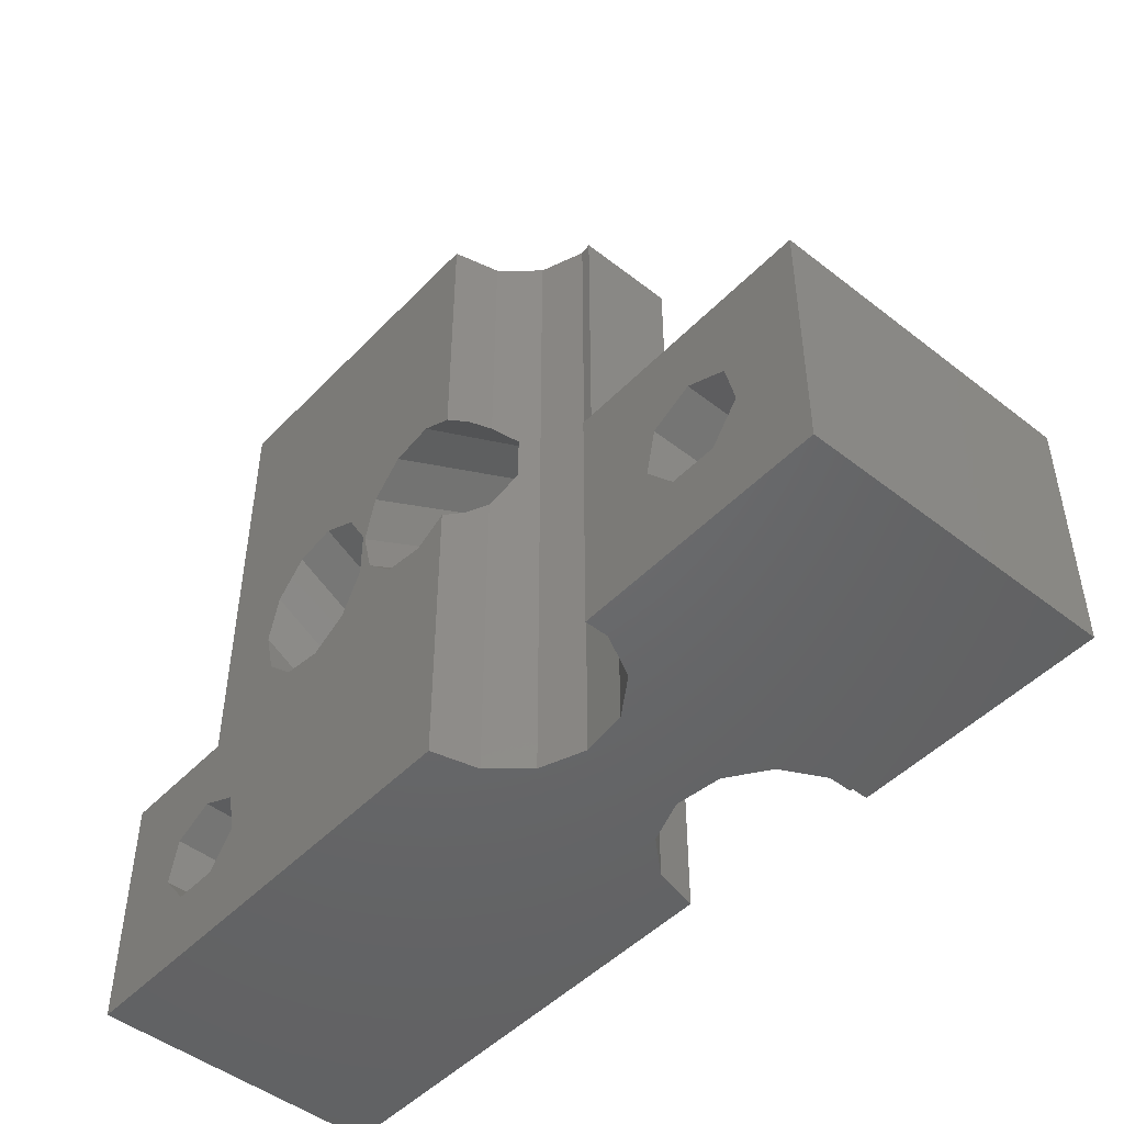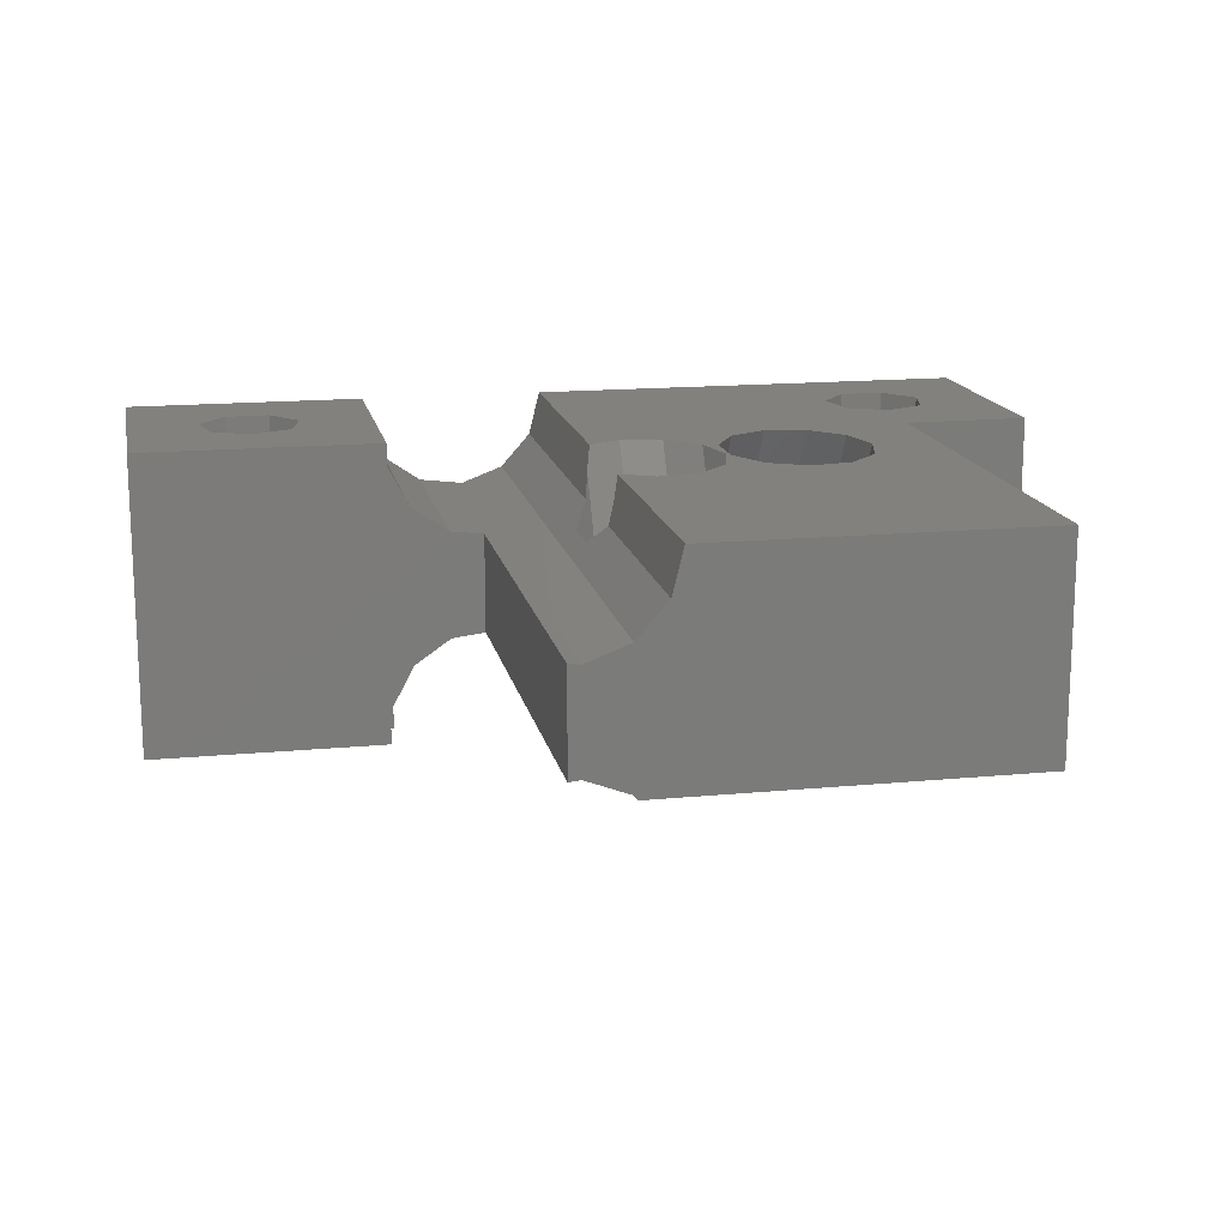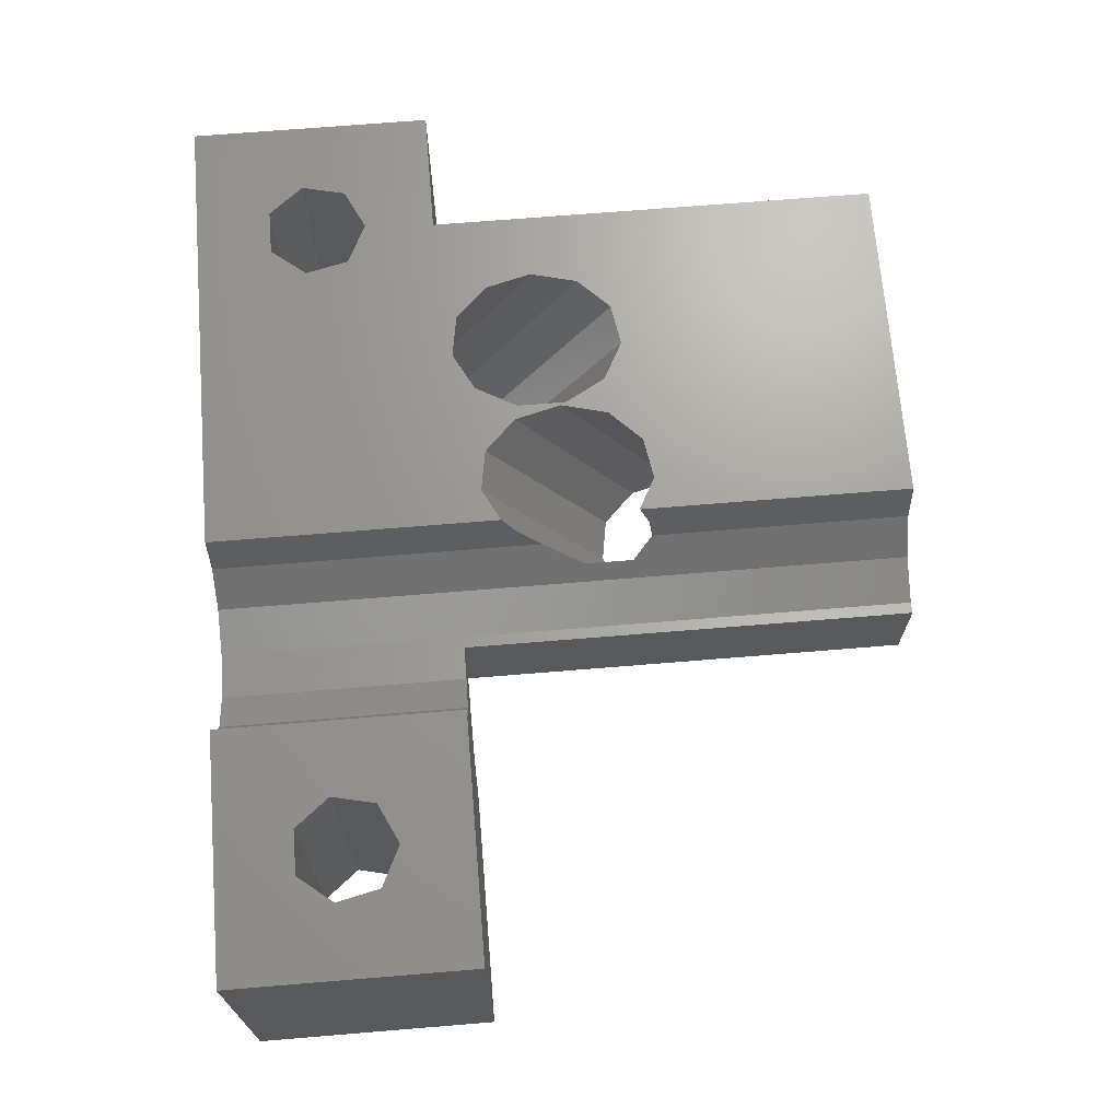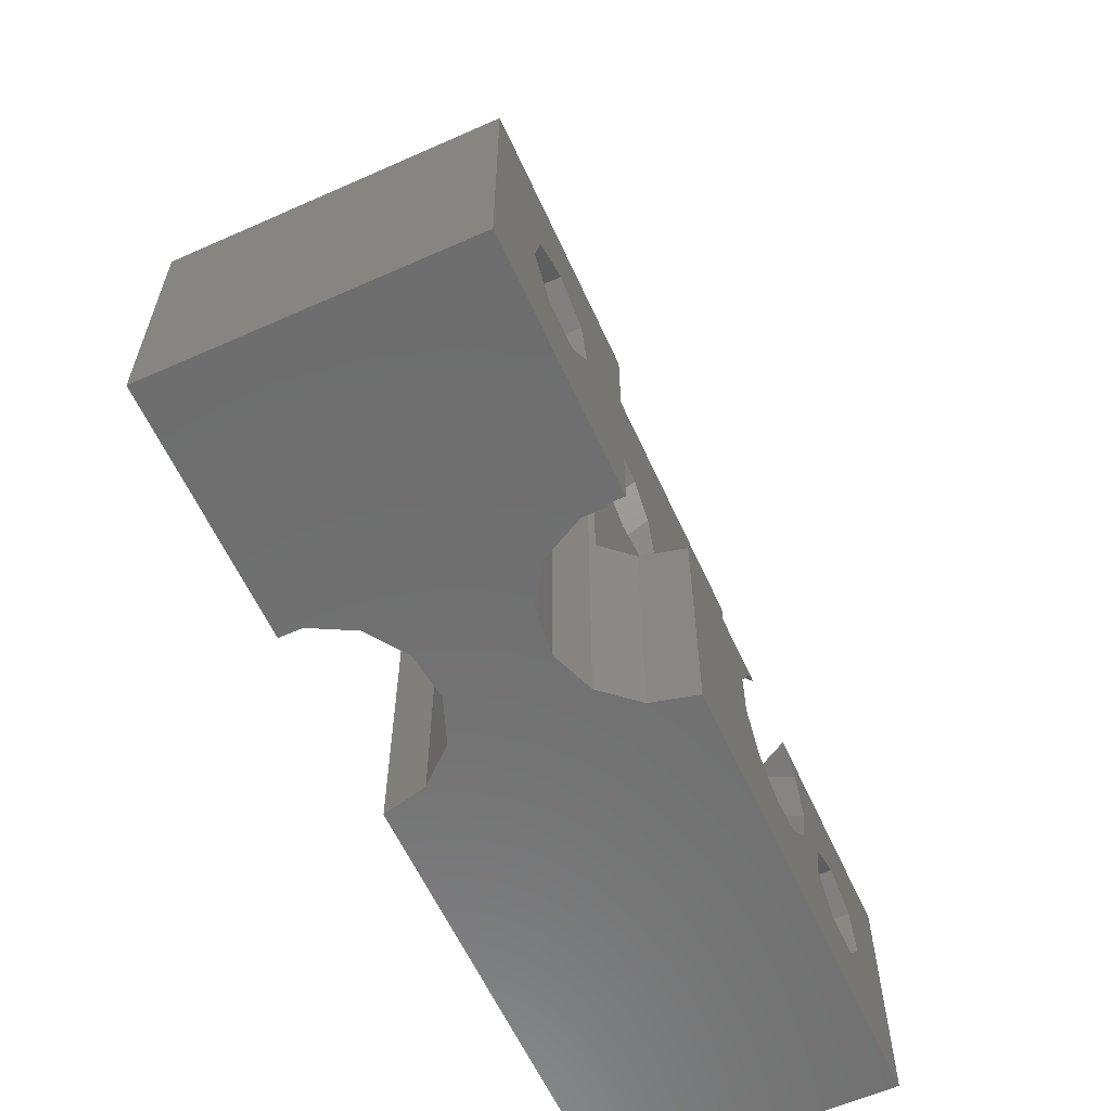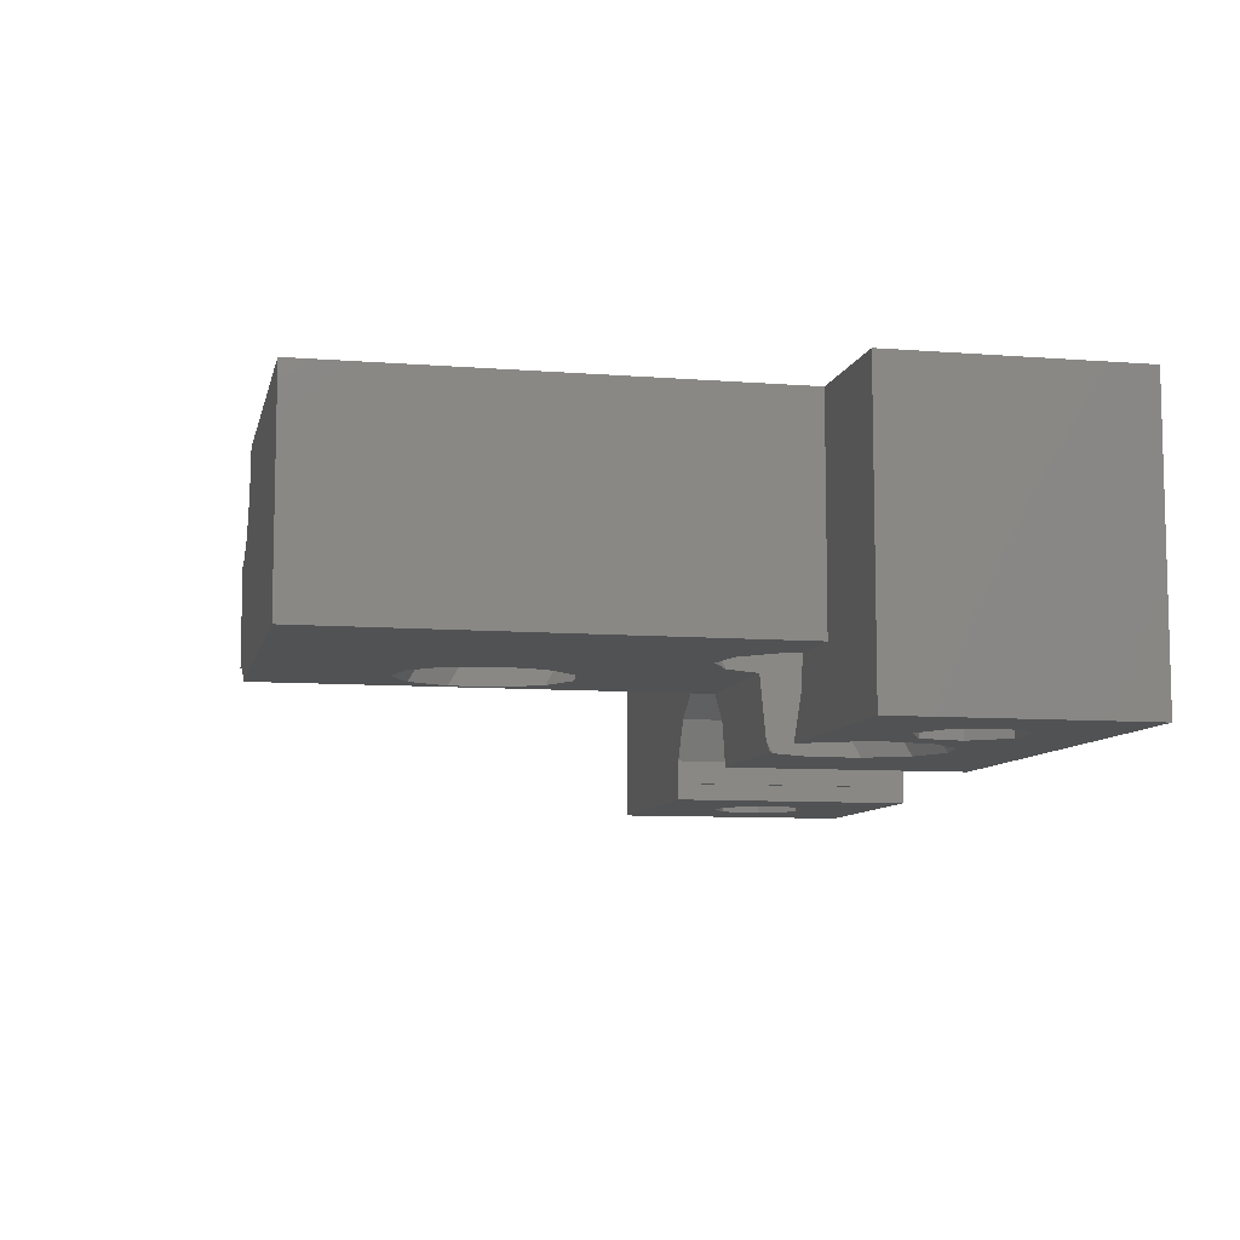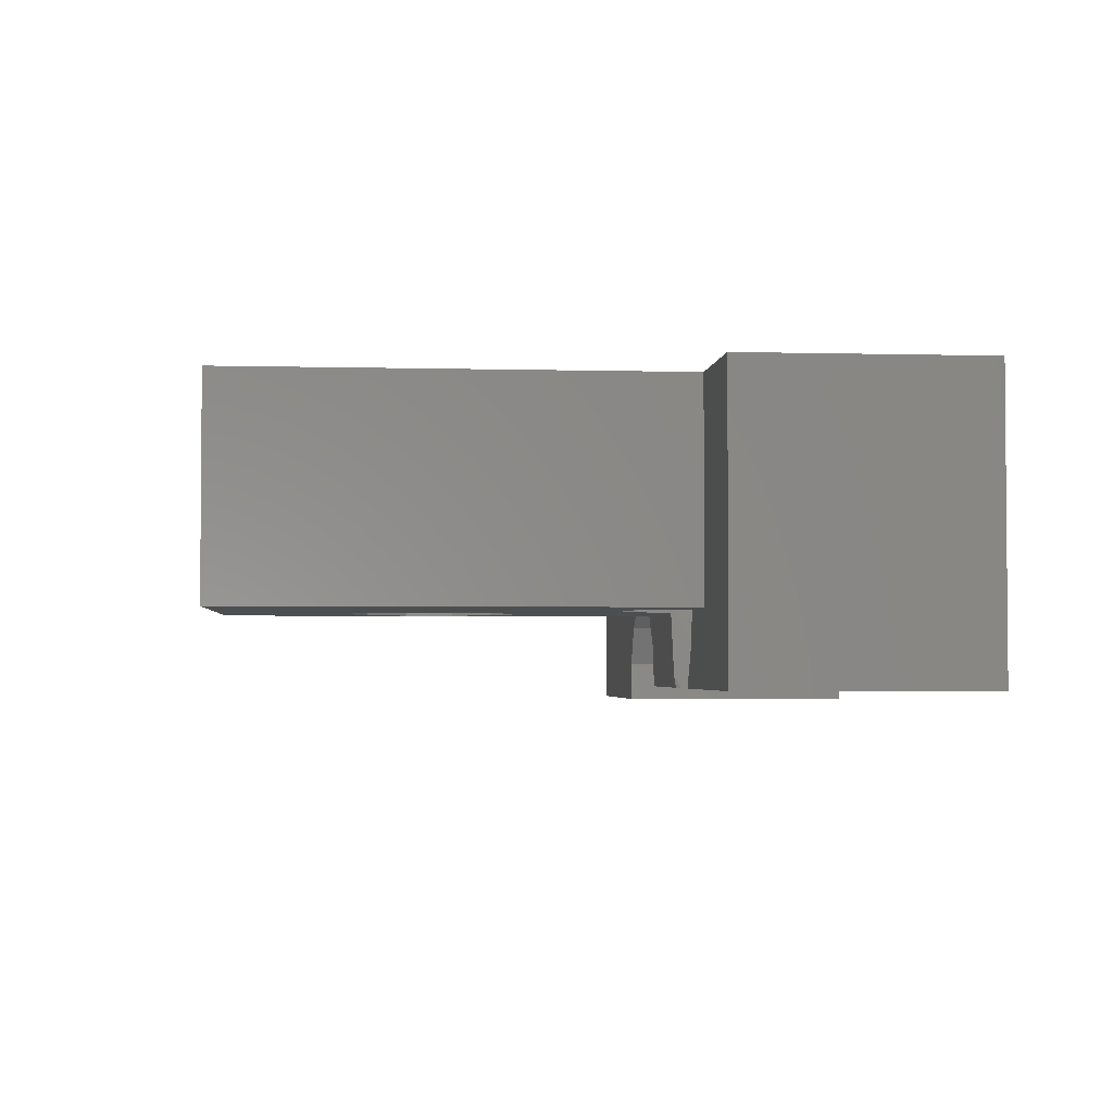
<metadata>
{"format":"stl","ext":"stl","renderer":"f3d","projection":"perspective","resolution":1024,"background":"white","views":[{"elev":-47.9,"azim":-131.2,"up":"+Z"},{"elev":15.5,"azim":-11.4,"up":"+Y"},{"elev":69.1,"azim":-94.7,"up":"+Y"},{"elev":-60.5,"azim":-65.6,"up":"+Z"},{"elev":-8.6,"azim":77.8,"up":"+Y"},{"elev":-2.9,"azim":84.7,"up":"+Y"}]}
</metadata>
<code>
# stl→obj: 141 verts, 298 faces
v -26.93 0.7 -4.5
v -26.93 13.1 -4.5
v -26.93 0.7 -14.9
v -26.93 13.1 -14.9
v -16.41 13.1 -14.9
v -16.41 12.11 -14.9
v -15.49 10.36 -14.9
v -13.87 9.235 -14.9
v -11.9 8.997 -14.9
v -10.05 9.698 -14.9
v 11.4 13.1 -14.9
v -8.74 11.18 -14.9
v -8.267 13.1 -14.9
v -8.267 0.7 -14.9
v 11.4 0.7 -14.9
v -8.74 2.621 -14.9
v -10.05 4.102 -14.9
v -11.9 4.803 -14.9
v -13.87 4.565 -14.9
v -16.41 1.689 -14.9
v -15.49 3.441 -14.9
v -16.53 0 -14.9
v -26.93 0 -14.9
v -16.53 0.7 -14.9
v -16.41 0.7 -14.9
v -19.59 13.1 -10.19
v -16.41 13.1 -4.5
v -23.88 13.1 -10.19
v -21.73 13.1 -7.5
v -20.01 13.1 -8.328
v -22.69 13.1 -11.68
v -20.78 13.1 -11.68
v -23.45 13.1 -8.328
v -16.53 0 -4.5
v -26.93 0 -4.5
v -16.53 0.7 -4.5
v -16.41 1.689 -4.5
v -16.41 0.7 -4.5
v -15.49 3.441 -4.5
v -13.87 4.565 -4.5
v -12.4 9.057 -4.5
v -12.4 4.743 -4.5
v -13.87 9.235 -4.5
v -15.49 10.36 -4.5
v -16.41 12.11 -4.5
v -20.01 0 -8.328
v -20.78 0 -11.68
v -22.69 0 -11.68
v -23.88 0 -10.19
v -23.45 0 -8.328
v -21.73 0 -7.5
v -19.59 0 -10.19
v -11.9 4.803 14.9
v -12.4 4.743 14.9
v -10.05 4.102 14.9
v -8.74 2.621 -4.5
v -9.873 3.9 -4.5
v -9.873 3.9 14.9
v -8.267 0.7 -4.5
v 7.92 0.7 -8.328
v 11.4 0.7 -4.5
v -0.4554 0.7 -11.22
v -2.096 0.7 -10.36
v 1.627 0.7 -4.5
v 2.692 0.7 -5.566
v 5.245 0.7 -11.68
v 4.055 0.7 -10.19
v 2.692 0.7 -9.561
v 3.2 0.7 -7.563
v 6.2 0.7 -7.5
v 1.329 0.7 -10.92
v -3.07 0.7 -8.604
v 4.48 0.7 -8.328
v -3.07 0.7 -6.522
v -2.096 0.7 -4.771
v -1.582 0.7 -4.5
v 7.155 0.7 -11.68
v 8.345 0.7 -10.19
v 11.4 13.1 -4.5
v -8.267 13.1 -4.5
v 8.345 13.1 -10.19
v 4.055 13.1 -10.19
v 5.245 13.1 -11.68
v 6.2 13.1 -7.5
v 7.92 13.1 -8.328
v 7.155 13.1 -11.68
v 4.48 13.1 -8.328
v -8.74 11.18 -0.84
v -8.496 12.17 -1.852
v -8.267 13.1 -2.509
v -10.05 9.698 14.9
v -8.74 11.18 14.9
v -9.47 10.35 3.03
v -9.47 10.35 0.948
v -8.74 11.18 3.866
v -11.9 8.997 14.9
v -12.4 9.057 14.9
v 6 3.9 14.9
v 6 13.1 14.9
v -8.267 13.1 14.9
v -0.4554 3.9 -2.058
v -2.973 3.9 -4.5
v -2.096 3.9 -2.923
v 1.329 3.9 -2.355
v 2.692 3.9 -3.718
v 6 3.9 -4.5
v 2.891 3.9 -4.5
v -9.47 3.9 4.675
v -8.496 3.9 2.923
v -9.47 3.9 6.757
v -8.496 3.9 8.508
v -6.855 3.9 9.373
v -5.071 3.9 2.355
v -6.855 3.9 2.058
v -3.708 3.9 7.713
v -3.2 3.9 5.716
v -3.708 3.9 3.718
v -5.071 3.9 9.077
v -2.096 1.169 -4.5
v -3.07 13.1 0.6369
v -2.096 13.1 2.388
v -3.07 13.1 -1.445
v -2.096 13.1 -3.197
v -0.4554 13.1 -4.062
v 1.329 13.1 -3.765
v 2.692 13.1 -2.402
v 3.2 13.1 -0.4041
v 2.692 2.546 -4.5
v 2.692 13.1 1.594
v 6 13.1 -4.5
v -6.855 13.1 -3.253
v -5.071 13.1 -2.957
v -5.071 13.1 3.765
v -3.708 13.1 2.402
v -6.855 13.1 4.062
v -8.267 13.1 3.317
v -3.708 13.1 -1.594
v -0.4554 13.1 3.253
v 1.329 13.1 2.957
v -3.2 13.1 0.4041
v -8.496 12.17 3.733
f 1 2 3
f 3 2 4
f 4 5 3
f 3 5 6
f 3 6 7
f 7 8 3
f 8 9 3
f 9 10 3
f 10 11 3
f 12 13 11
f 12 11 10
f 14 11 15
f 16 11 14
f 17 11 16
f 18 11 17
f 19 11 18
f 3 11 19
f 20 3 21
f 3 22 23
f 24 20 25
f 3 20 3
f 24 22 3
f 24 3 20
f 21 3 19
f 26 27 5
f 2 28 4
f 29 27 30
f 4 31 5
f 31 32 5
f 32 26 5
f 30 27 26
f 2 27 29
f 2 29 33
f 2 33 28
f 31 4 28
f 3 3 1
f 1 3 1
f 34 1 35
f 36 1 34
f 1 1 37
f 37 1 36
f 37 36 38
f 39 1 37
f 40 1 39
f 41 1 40
f 41 40 42
f 43 1 41
f 44 1 43
f 45 1 44
f 27 1 45
f 2 1 27
f 35 1 23
f 23 1 3
f 46 22 34
f 47 48 23
f 35 23 49
f 35 50 34
f 35 49 50
f 50 51 34
f 51 46 34
f 52 22 46
f 47 22 52
f 23 22 47
f 48 49 23
f 22 24 36
f 34 22 36
f 24 25 38
f 36 24 38
f 25 20 37
f 38 25 37
f 20 21 39
f 37 20 39
f 21 19 40
f 39 21 40
f 42 18 53
f 42 40 19
f 19 18 42
f 54 42 53
f 18 17 55
f 53 18 55
f 16 56 17
f 17 56 57
f 17 57 58
f 17 58 55
f 14 59 16
f 16 59 56
f 60 15 61
f 62 63 14
f 64 65 61
f 66 67 68
f 65 69 61
f 70 60 61
f 14 15 71
f 63 72 14
f 14 71 62
f 67 73 68
f 74 14 72
f 75 14 74
f 59 14 75
f 59 75 76
f 77 66 15
f 73 70 61
f 78 15 60
f 77 15 78
f 71 66 68
f 71 15 66
f 69 73 61
f 69 68 73
f 15 11 79
f 61 15 79
f 80 79 13
f 81 79 11
f 13 82 83
f 13 83 11
f 84 79 85
f 85 79 81
f 86 81 11
f 87 79 84
f 86 11 83
f 13 79 87
f 82 13 87
f 88 89 12
f 12 89 90
f 12 90 80
f 12 80 13
f 91 92 93
f 91 93 10
f 88 10 94
f 93 94 10
f 10 88 12
f 93 92 95
f 96 91 9
f 9 91 10
f 43 41 8
f 96 41 97
f 9 41 96
f 8 41 9
f 44 43 7
f 7 43 8
f 6 45 44
f 7 6 44
f 6 5 27
f 45 6 27
f 28 49 48
f 31 28 48
f 28 33 50
f 49 28 50
f 29 51 33
f 33 51 50
f 30 46 29
f 29 46 51
f 26 52 30
f 30 52 46
f 47 52 32
f 32 52 26
f 31 48 47
f 32 31 47
f 54 97 42
f 42 97 41
f 98 53 55
f 91 96 54
f 54 53 99
f 58 98 55
f 98 99 53
f 99 92 54
f 99 100 92
f 96 97 54
f 92 91 54
f 101 98 57
f 57 102 103
f 104 98 101
f 101 57 103
f 105 106 104
f 107 106 105
f 106 98 104
f 108 58 57
f 109 108 57
f 110 58 108
f 111 58 110
f 112 58 111
f 98 58 112
f 113 114 57
f 98 115 116
f 98 117 57
f 98 116 117
f 117 113 57
f 114 109 57
f 112 118 98
f 118 115 98
f 57 56 76
f 76 56 59
f 57 119 102
f 57 76 119
f 75 119 76
f 102 120 121
f 102 119 74
f 74 120 102
f 75 74 119
f 103 102 121
f 72 122 120
f 74 72 120
f 72 63 123
f 122 72 123
f 63 62 124
f 123 63 124
f 62 71 125
f 124 62 125
f 68 126 71
f 71 126 125
f 69 127 68
f 68 127 126
f 128 107 65
f 129 107 105
f 127 107 129
f 69 107 127
f 65 107 69
f 64 128 65
f 61 130 106
f 128 64 106
f 107 128 106
f 80 130 79
f 64 61 106
f 61 79 130
f 82 87 73
f 67 82 73
f 82 67 66
f 83 82 66
f 83 66 77
f 86 83 77
f 77 78 86
f 86 78 81
f 81 78 85
f 85 78 60
f 85 60 84
f 84 60 70
f 84 70 87
f 87 70 73
f 90 131 80
f 80 131 132
f 124 130 80
f 133 100 134
f 135 136 100
f 135 100 133
f 134 100 99
f 127 99 130
f 123 137 122
f 125 130 124
f 124 132 123
f 137 123 132
f 126 130 125
f 132 124 80
f 121 99 138
f 129 99 127
f 126 127 130
f 139 99 129
f 138 99 139
f 134 99 121
f 134 121 140
f 121 120 140
f 122 137 140
f 122 140 120
f 109 114 131
f 89 109 90
f 90 109 131
f 108 109 89
f 94 108 88
f 88 108 89
f 108 94 93
f 110 108 93
f 110 93 95
f 141 110 95
f 141 111 110
f 92 100 95
f 141 100 136
f 95 100 141
f 106 130 99
f 98 106 99
f 139 129 104
f 104 129 105
f 138 139 101
f 101 139 104
f 121 138 103
f 103 138 101
f 114 113 132
f 131 114 132
f 117 137 113
f 113 137 132
f 116 140 117
f 117 140 137
f 134 140 115
f 115 140 116
f 133 134 118
f 118 134 115
f 135 133 112
f 112 133 118
f 141 136 111
f 111 136 135
f 111 135 112

</code>
